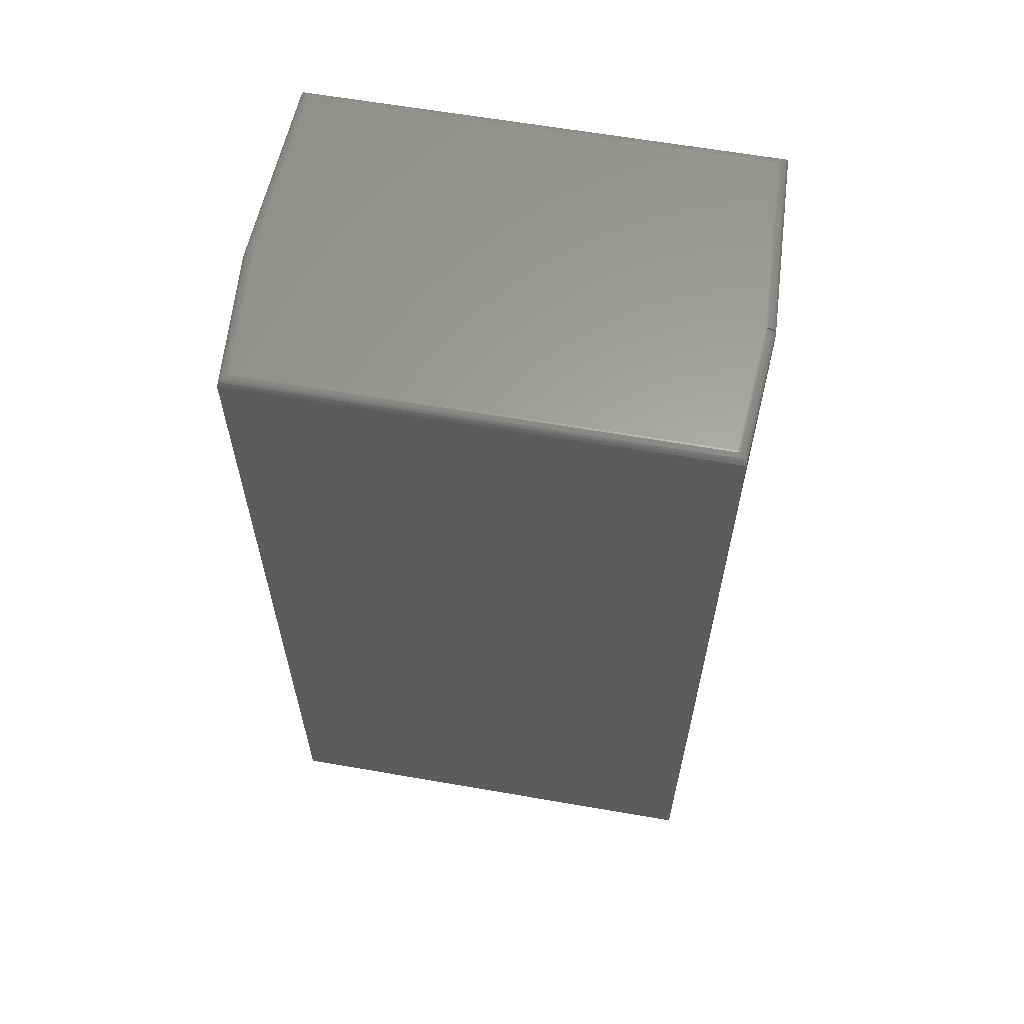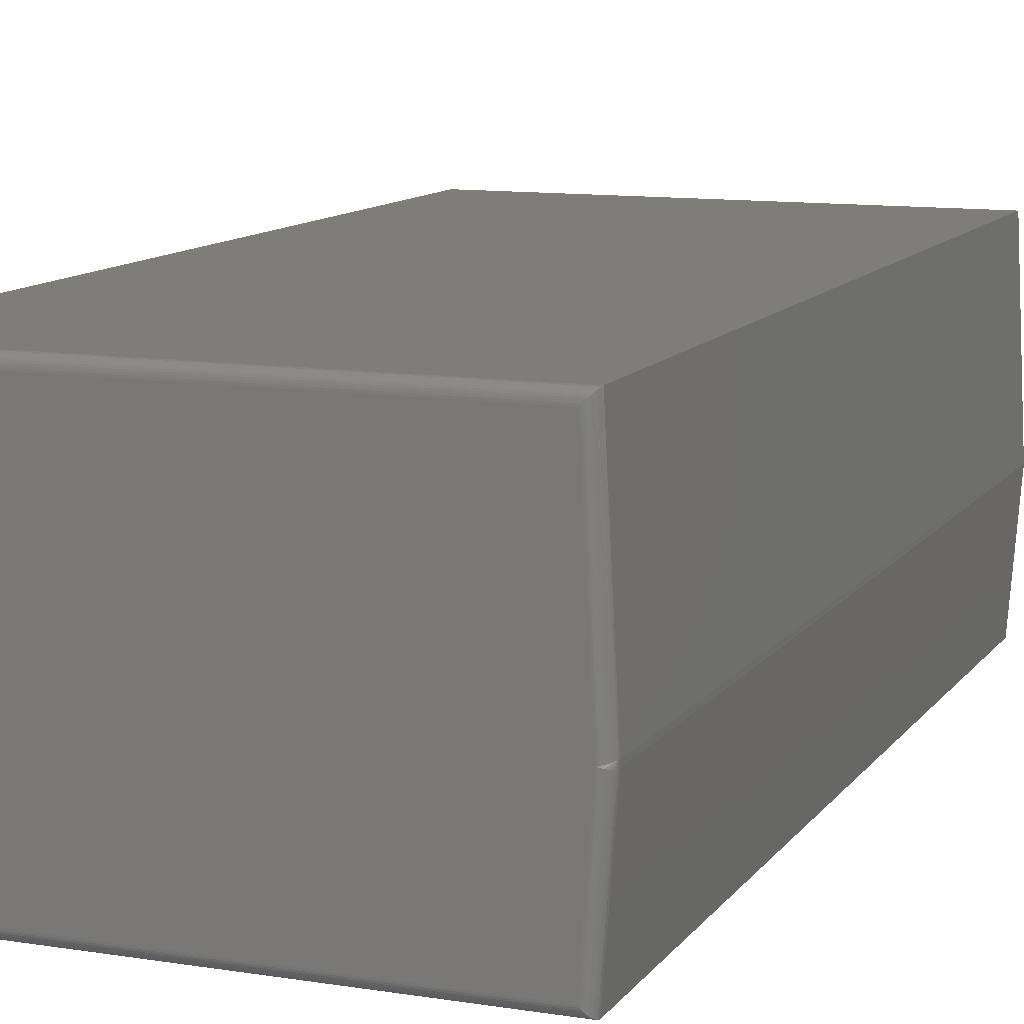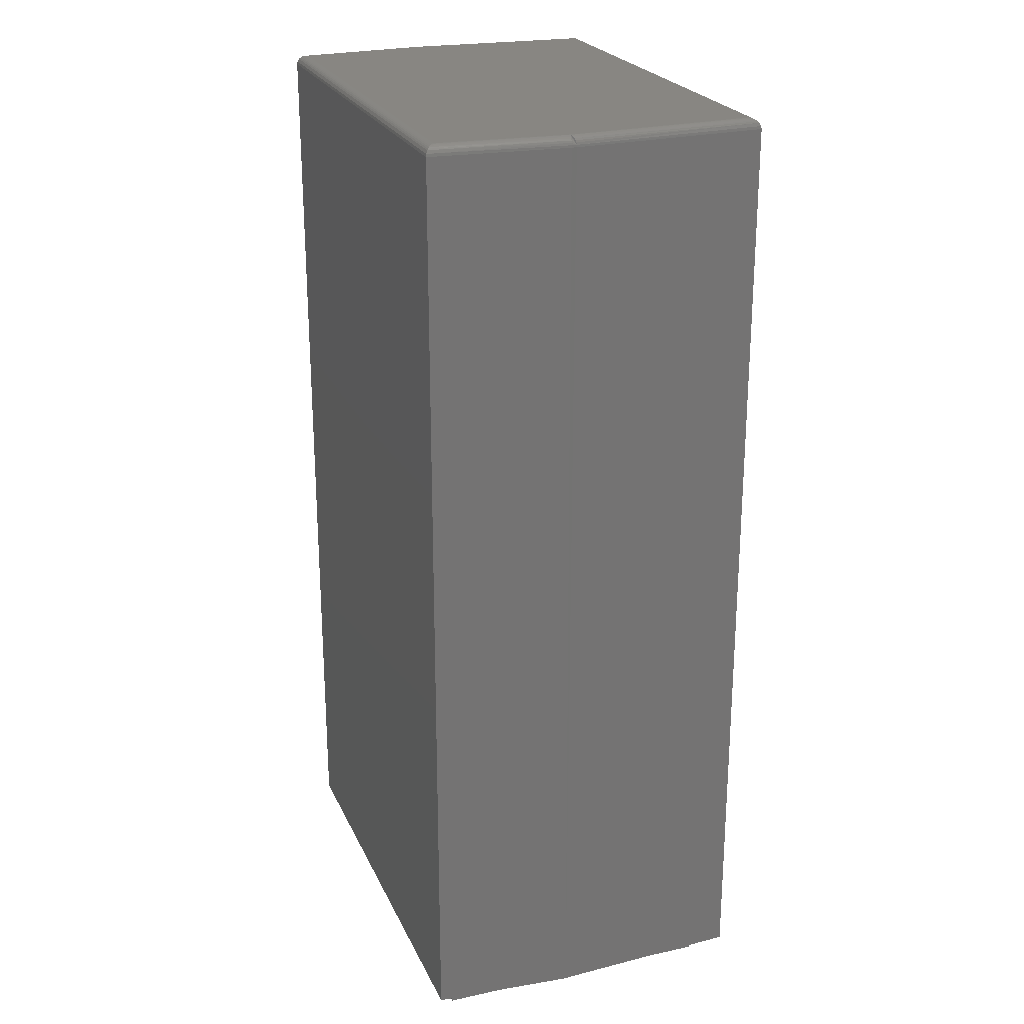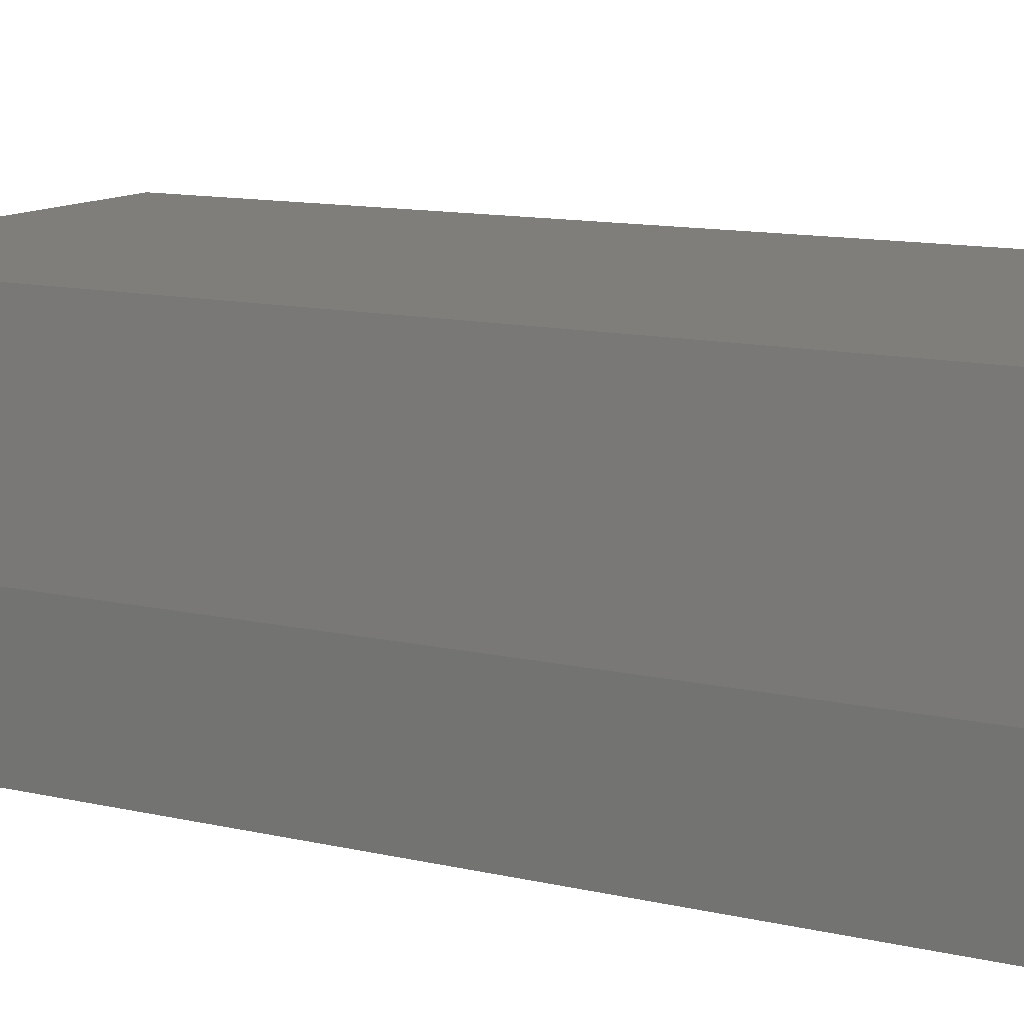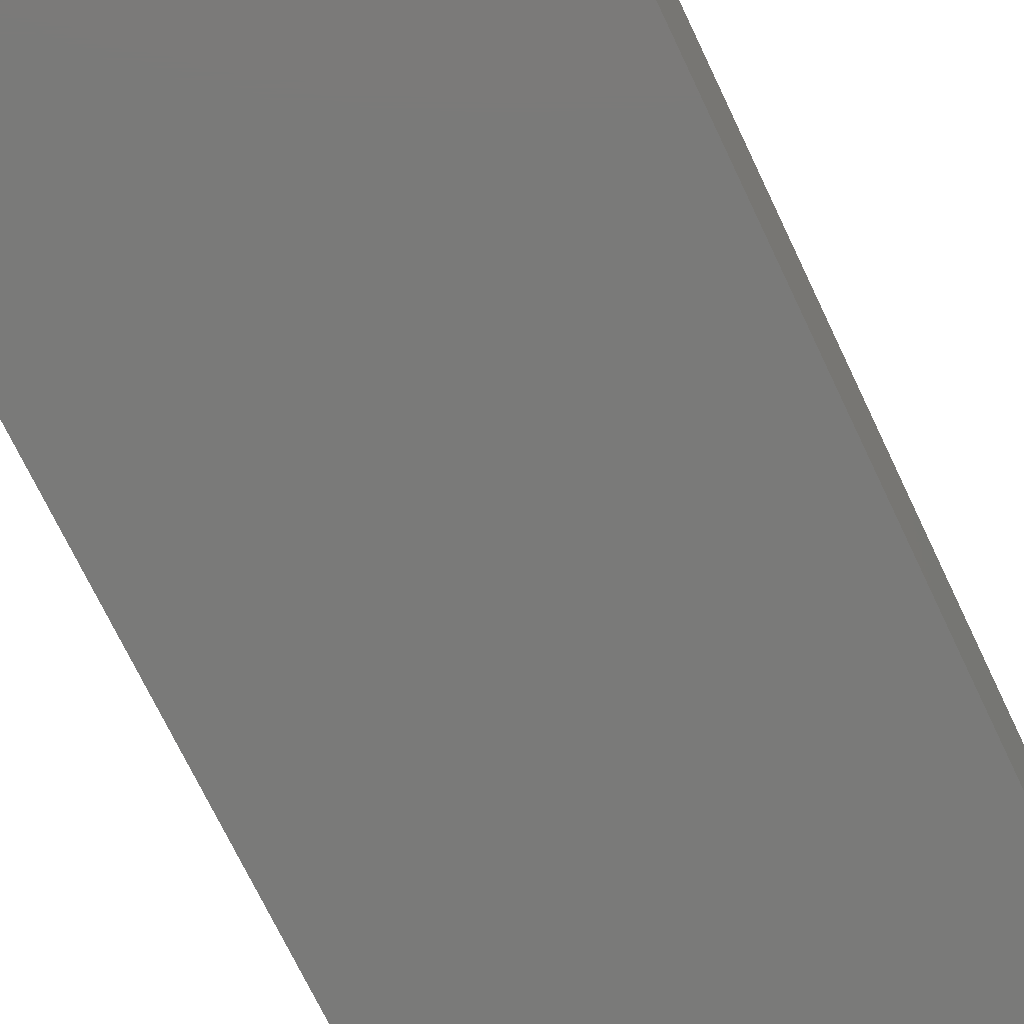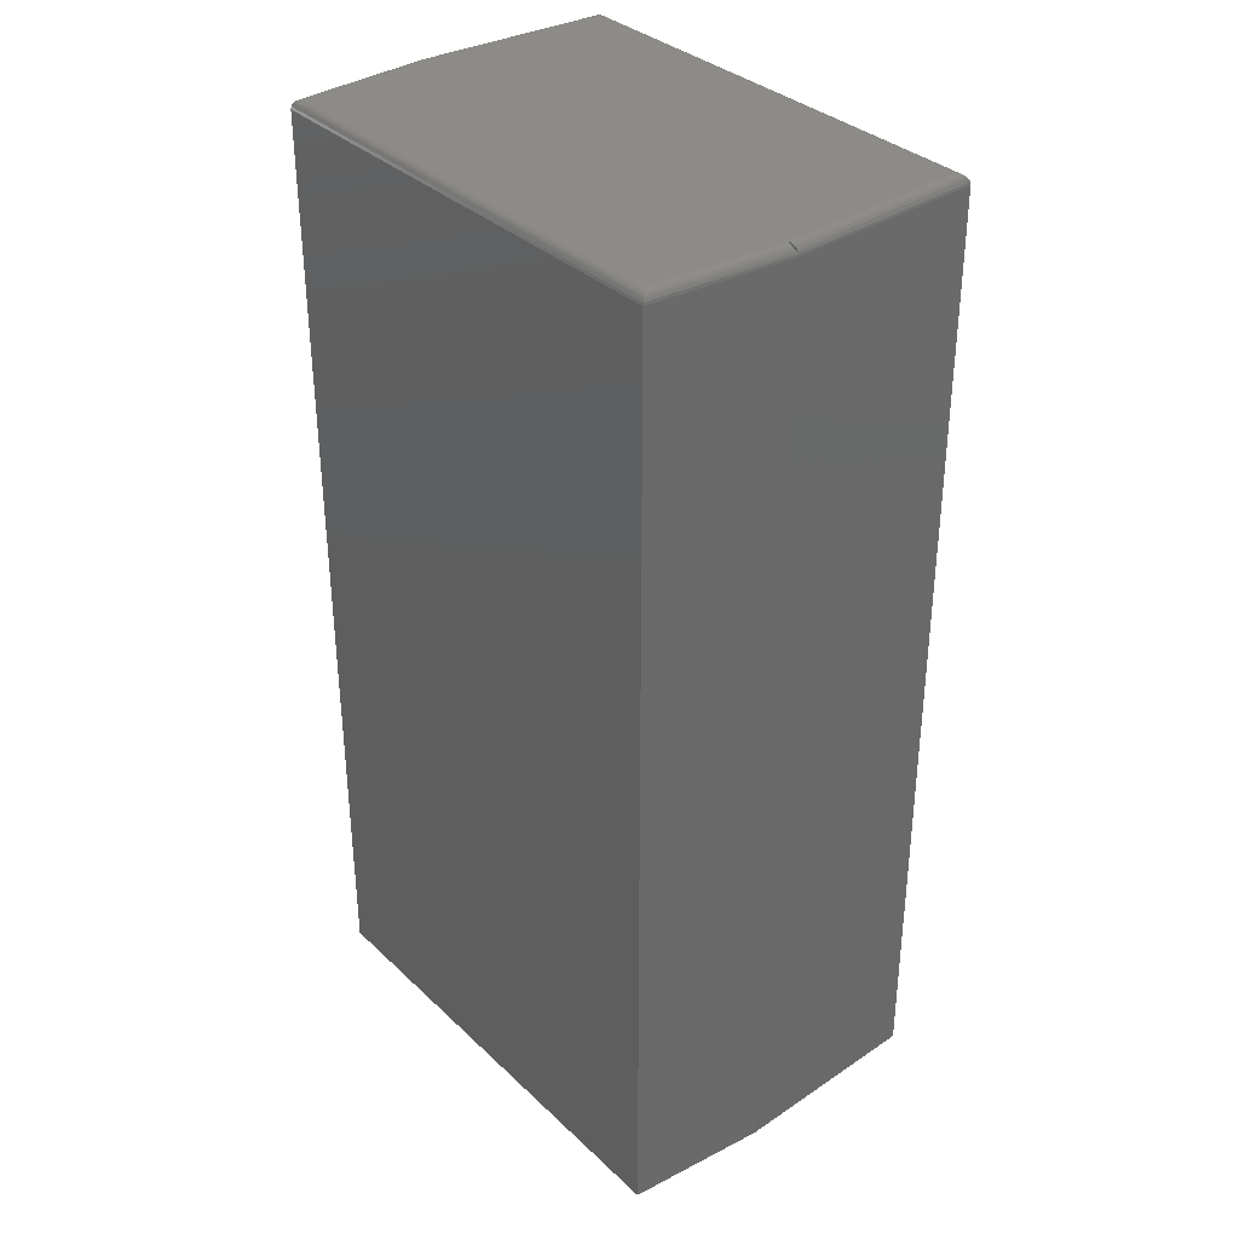
<metadata>
{"format":"stl","ext":"stl","renderer":"f3d","projection":"perspective","resolution":1024,"background":"white","views":[{"elev":62.1,"azim":-170.0,"up":"+Y"},{"elev":11.1,"azim":-158.5,"up":"+Z"},{"elev":23.7,"azim":-110.0,"up":"+Y"},{"elev":11.9,"azim":119.0,"up":"+Z"},{"elev":-73.1,"azim":-154.4,"up":"+Z"},{"elev":34.5,"azim":-128.9,"up":"+Y"}]}
</metadata>
<code>
# stl→obj: 75 verts, 146 faces
v -0.1952 -0.7344 0.1074
v -0.1719 -0.7344 0.01562
v -0.1953 -0.7344 0.1094
v -0.1952 -0.7344 0.1114
v -0.1719 -0.7344 0.24
v -0.1873 -0.7344 0.2625
v 0.1875 -0.7344 0.1094
v 0.1794 -0.7344 0.2625
v 0.1719 -0.7344 0.24
v 0.1719 -0.7344 0.01562
v 0.1794 -0.7344 0.0005757
v -0.1873 -0.7344 0.0005757
v -0.1719 -0.75 0.24
v -0.1719 -0.75 0.01562
v 0.1719 -0.75 0.24
v 0.1719 -0.75 0.01562
v -0.1873 -0.007812 0.2625
v -0.1952 -0.007812 0.1114
v -0.1952 -0.007812 0.1074
v -0.1873 -0.007812 0.0005757
v -0.1875 8.674e-19 0.1095
v -0.1812 -9.949e-05 0.007142
v -0.1887 -9.637e-05 0.1091
v -0.18 -4.756e-18 0.008388
v -0.1823 -0.0003936 0.00594
v -0.191 -0.0008549 0.1085
v -0.1833 -0.0008756 0.004795
v -0.1843 -0.001537 0.003735
v -0.1924 -0.001796 0.1081
v -0.1944 -0.004487 0.1076
v -0.1936 -0.003026 0.1078
v -0.1859 -0.003334 0.001987
v -0.187 -0.005598 0.0008962
v -0.1852 -0.002363 0.00279
v -0.195 -0.006108 0.1075
v -0.1798 8.925e-18 0.2547
v -0.1887 -9.637e-05 0.1098
v -0.181 -9.942e-05 0.2559
v -0.1822 -0.0003935 0.2571
v -0.191 -0.0008549 0.1103
v -0.1833 -0.0008757 0.2583
v -0.1924 -0.001796 0.1107
v -0.1843 -0.001538 0.2593
v -0.1859 -0.003336 0.2611
v -0.1936 -0.003026 0.111
v -0.1945 -0.004487 0.1112
v -0.195 -0.006108 0.1113
v -0.1852 -0.002365 0.2603
v -0.187 -0.005603 0.2622
v 0.172 2.846e-17 0.2547
v 0.1797 2.082e-17 0.1095
v 0.1722 1.479e-17 0.008388
v 0.1794 -0.007812 0.2625
v 0.1875 -0.007812 0.1094
v 0.1794 -0.007812 0.0005757
v 0.1811 -0.0001383 0.1094
v 0.1733 -9.949e-05 0.007145
v 0.1826 -0.0005482 0.1094
v 0.1745 -0.0003936 0.00594
v 0.1839 -0.001216 0.1094
v 0.1755 -0.0008756 0.004795
v 0.1765 -0.001537 0.003735
v 0.1774 -0.002363 0.00279
v 0.185 -0.002117 0.1094
v 0.1781 -0.003334 0.001987
v 0.186 -0.003221 0.1094
v 0.1871 -0.005398 0.1094
v 0.1791 -0.005598 0.0008962
v 0.1732 -9.942e-05 0.2559
v 0.1744 -0.0003935 0.2571
v 0.1754 -0.0008757 0.2583
v 0.1764 -0.001538 0.2593
v 0.1773 -0.002365 0.2603
v 0.1781 -0.003336 0.2611
v 0.1791 -0.005603 0.2622
f 1 2 3
f 4 3 2
f 4 2 5
f 4 5 6
f 7 8 9
f 7 9 10
f 7 10 11
f 11 10 12
f 12 10 2
f 12 2 1
f 6 5 8
f 8 5 9
f 13 5 14
f 14 5 2
f 15 9 13
f 13 9 5
f 16 10 15
f 15 10 9
f 14 2 16
f 16 2 10
f 14 16 13
f 13 16 15
f 17 18 6
f 6 18 4
f 19 20 1
f 1 20 12
f 21 22 23
f 21 24 22
f 23 22 25
f 23 25 26
f 26 25 27
f 26 27 28
f 26 28 29
f 30 31 32
f 32 33 30
f 32 31 34
f 34 31 29
f 34 29 28
f 20 19 33
f 33 19 35
f 33 35 30
f 36 37 38
f 36 21 37
f 38 37 39
f 37 40 39
f 39 40 41
f 41 40 42
f 41 42 43
f 44 45 46
f 44 46 47
f 45 44 42
f 42 44 48
f 42 48 43
f 18 17 47
f 47 17 49
f 47 49 44
f 50 51 36
f 36 51 21
f 51 52 21
f 21 52 24
f 19 1 3
f 19 3 4
f 19 4 18
f 47 21 23
f 47 23 26
f 47 26 29
f 47 29 31
f 47 31 30
f 47 30 35
f 47 35 19
f 47 19 18
f 21 47 46
f 21 46 45
f 21 45 42
f 21 42 40
f 21 40 37
f 53 17 8
f 8 17 6
f 54 53 7
f 7 53 8
f 55 54 11
f 11 54 7
f 20 55 12
f 12 55 11
f 52 56 57
f 52 51 56
f 56 58 57
f 57 58 59
f 58 60 59
f 59 60 61
f 60 62 61
f 62 60 63
f 63 60 64
f 63 64 65
f 65 64 66
f 65 66 67
f 54 55 67
f 67 55 68
f 67 68 65
f 24 57 22
f 24 52 57
f 57 59 22
f 22 59 25
f 59 61 25
f 25 61 27
f 61 62 27
f 27 62 28
f 62 63 28
f 28 63 34
f 63 65 34
f 34 65 32
f 65 68 32
f 55 20 68
f 68 20 33
f 68 33 32
f 50 38 69
f 50 36 38
f 38 39 69
f 69 39 70
f 39 41 70
f 70 41 71
f 41 43 71
f 71 43 72
f 43 48 72
f 72 48 73
f 48 44 73
f 73 44 74
f 44 49 74
f 17 53 49
f 49 53 75
f 49 75 74
f 51 69 56
f 51 50 69
f 69 70 56
f 56 70 58
f 58 70 71
f 58 71 72
f 58 72 60
f 60 72 64
f 64 72 73
f 64 73 66
f 66 73 74
f 66 74 75
f 53 54 75
f 75 54 67
f 75 67 66

</code>
